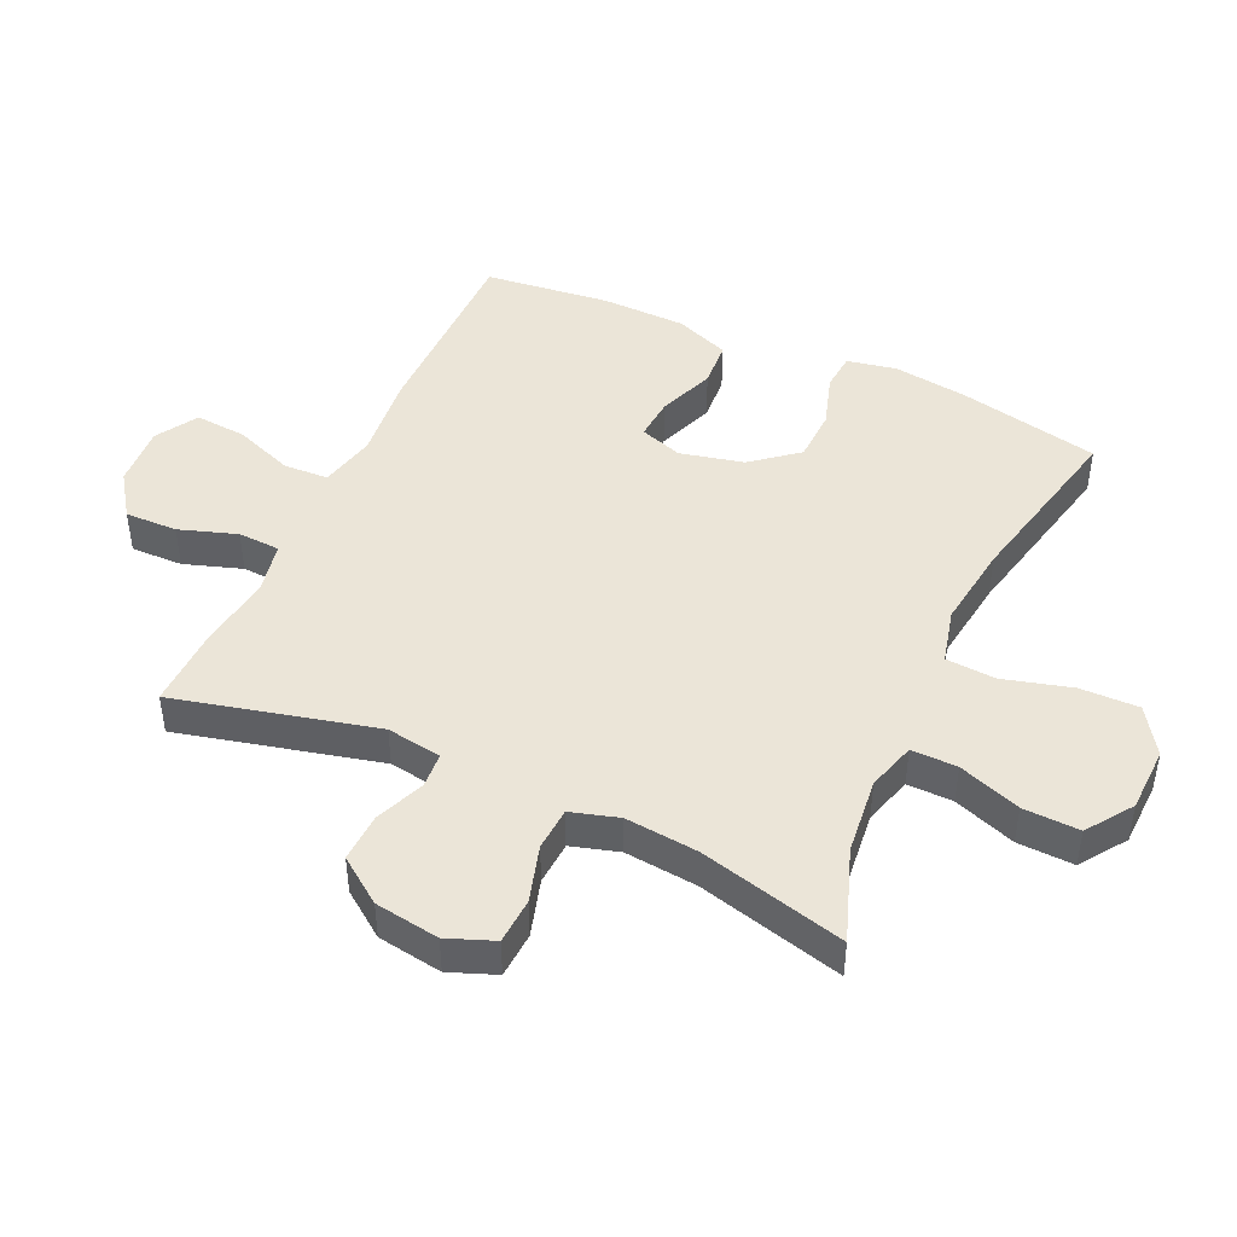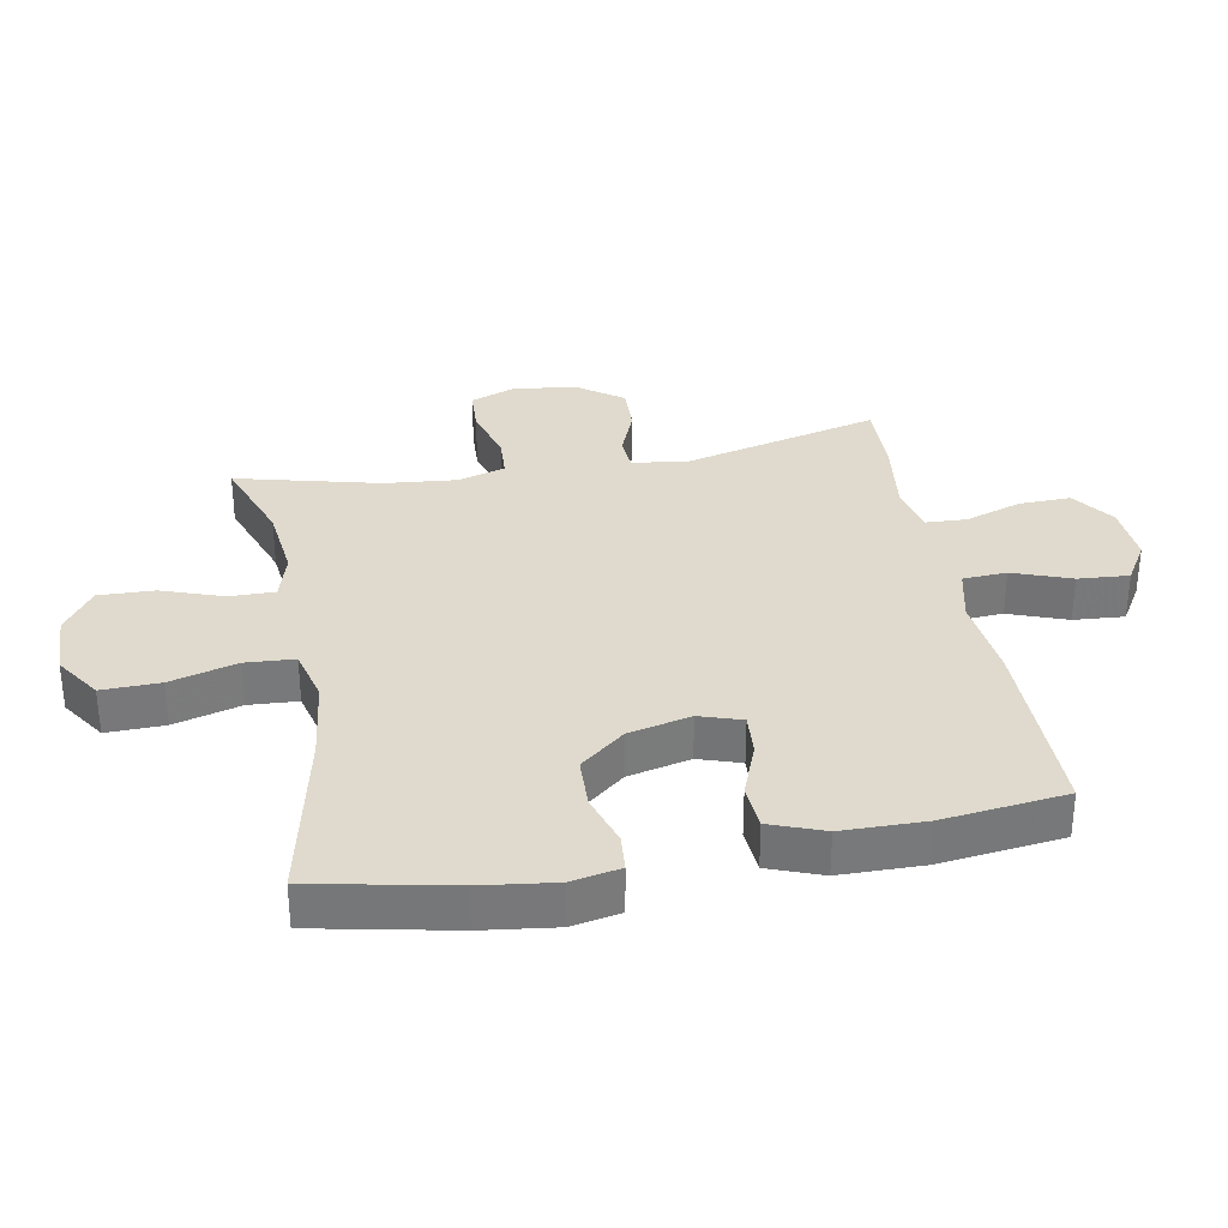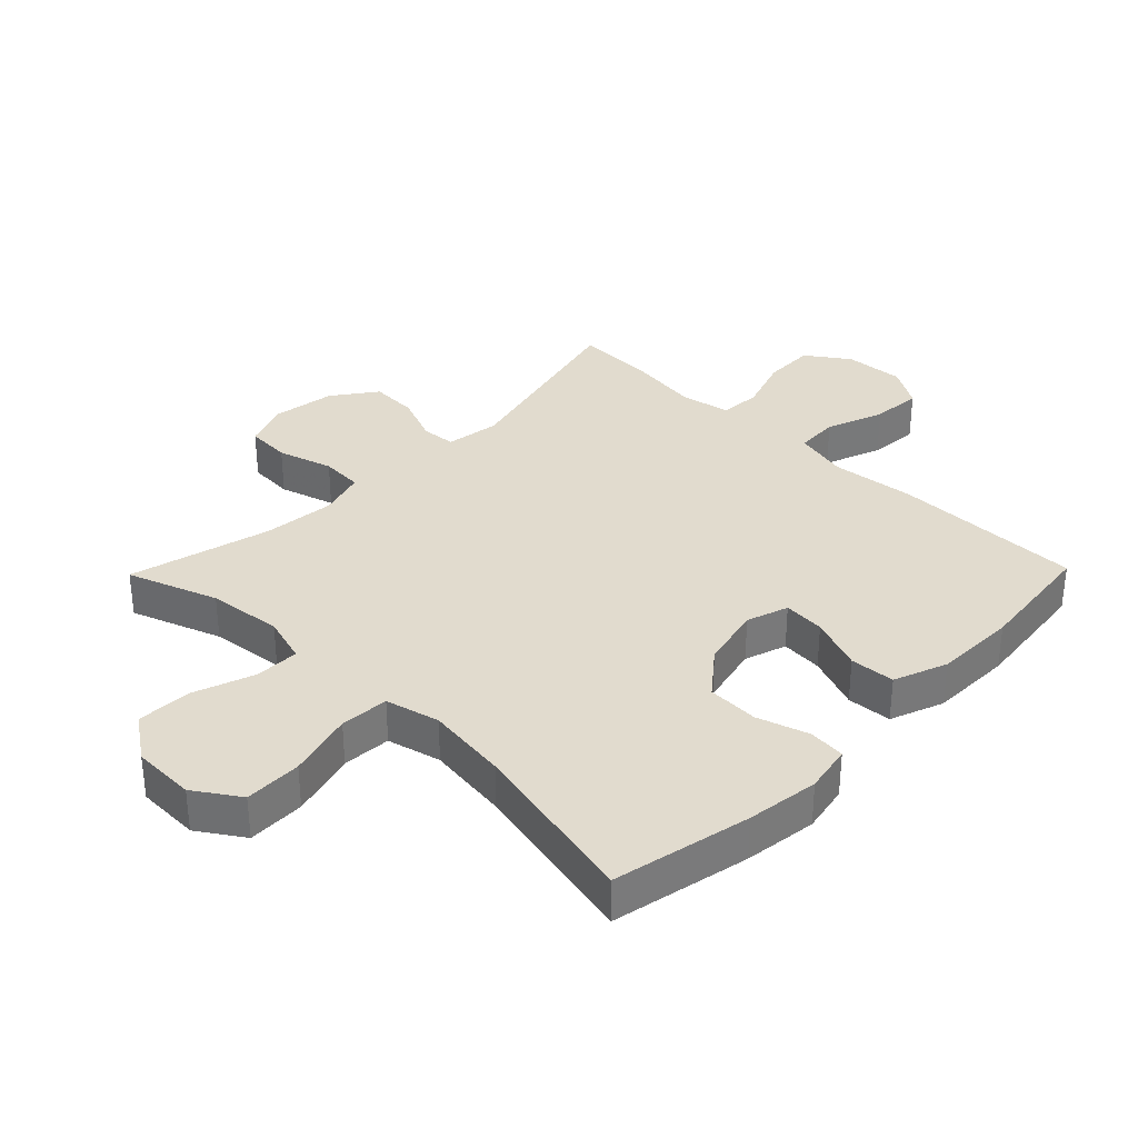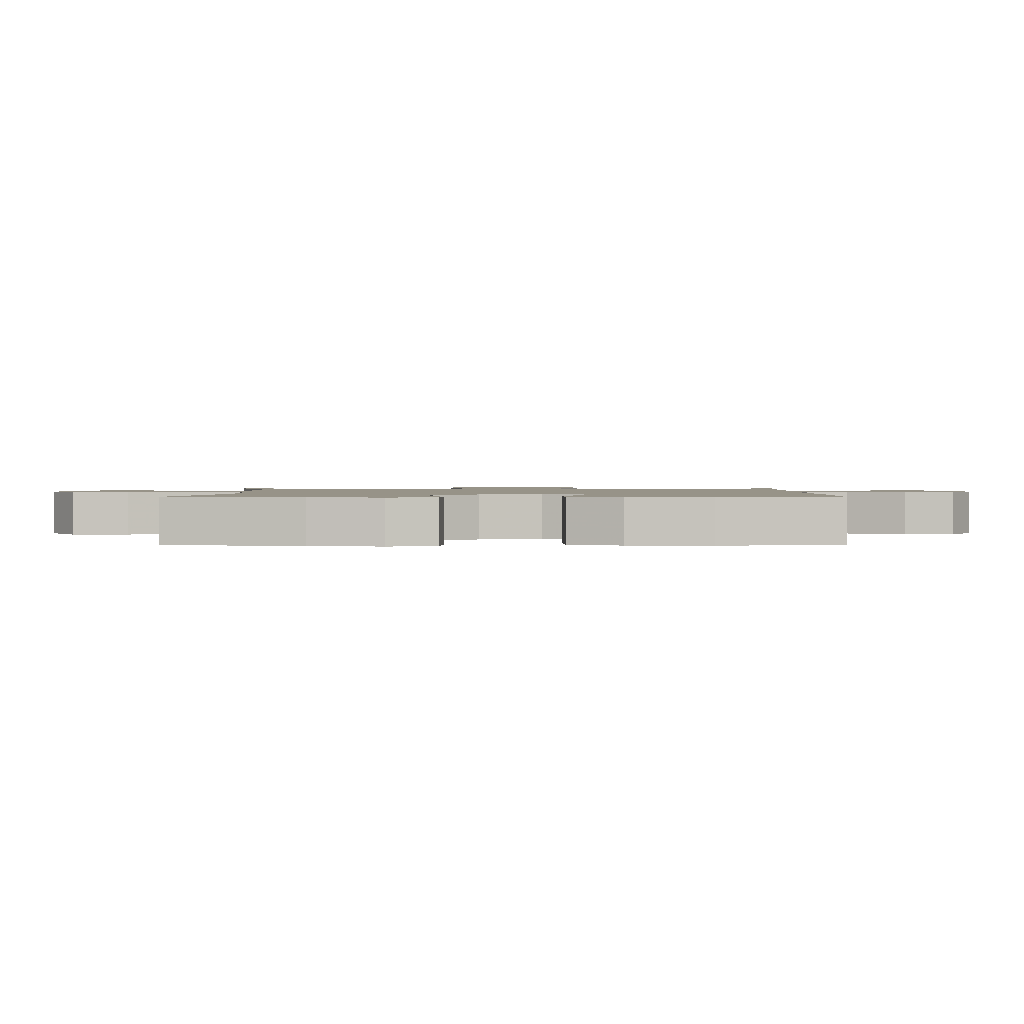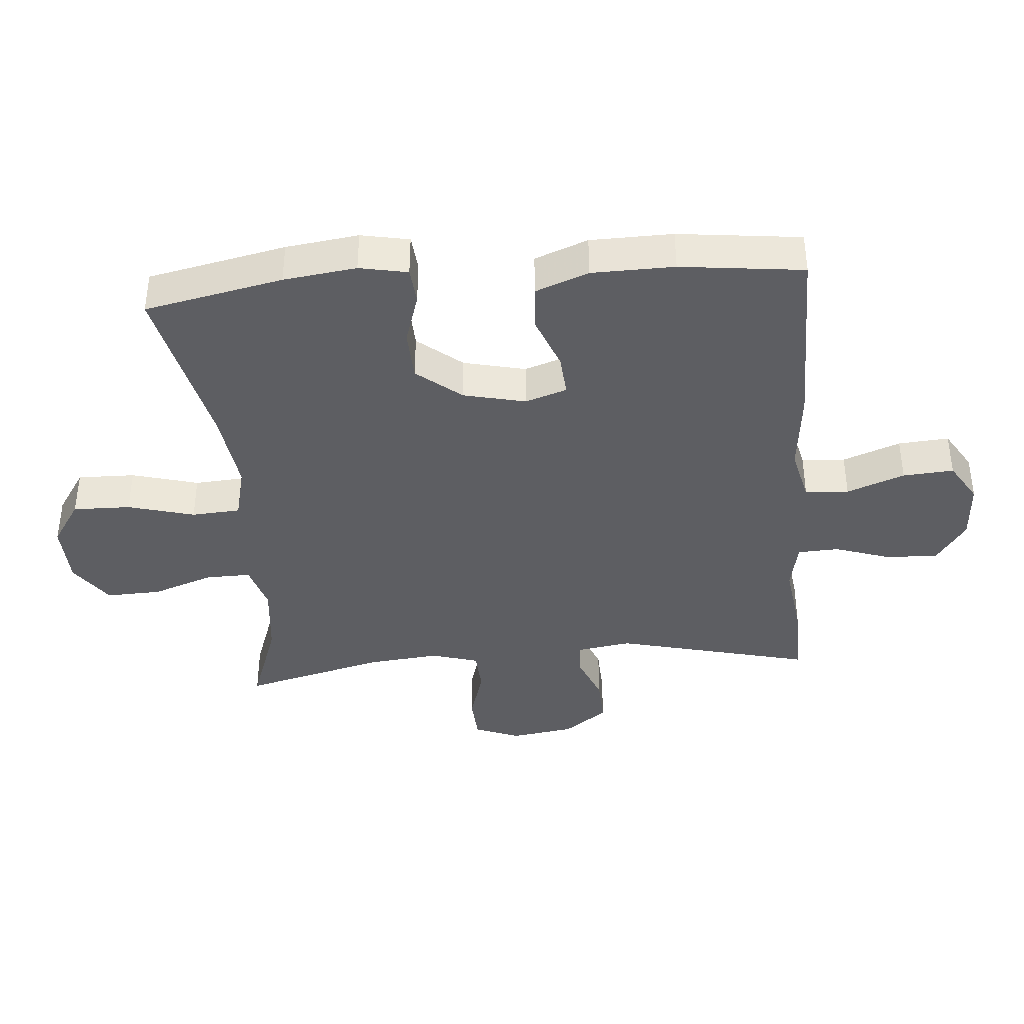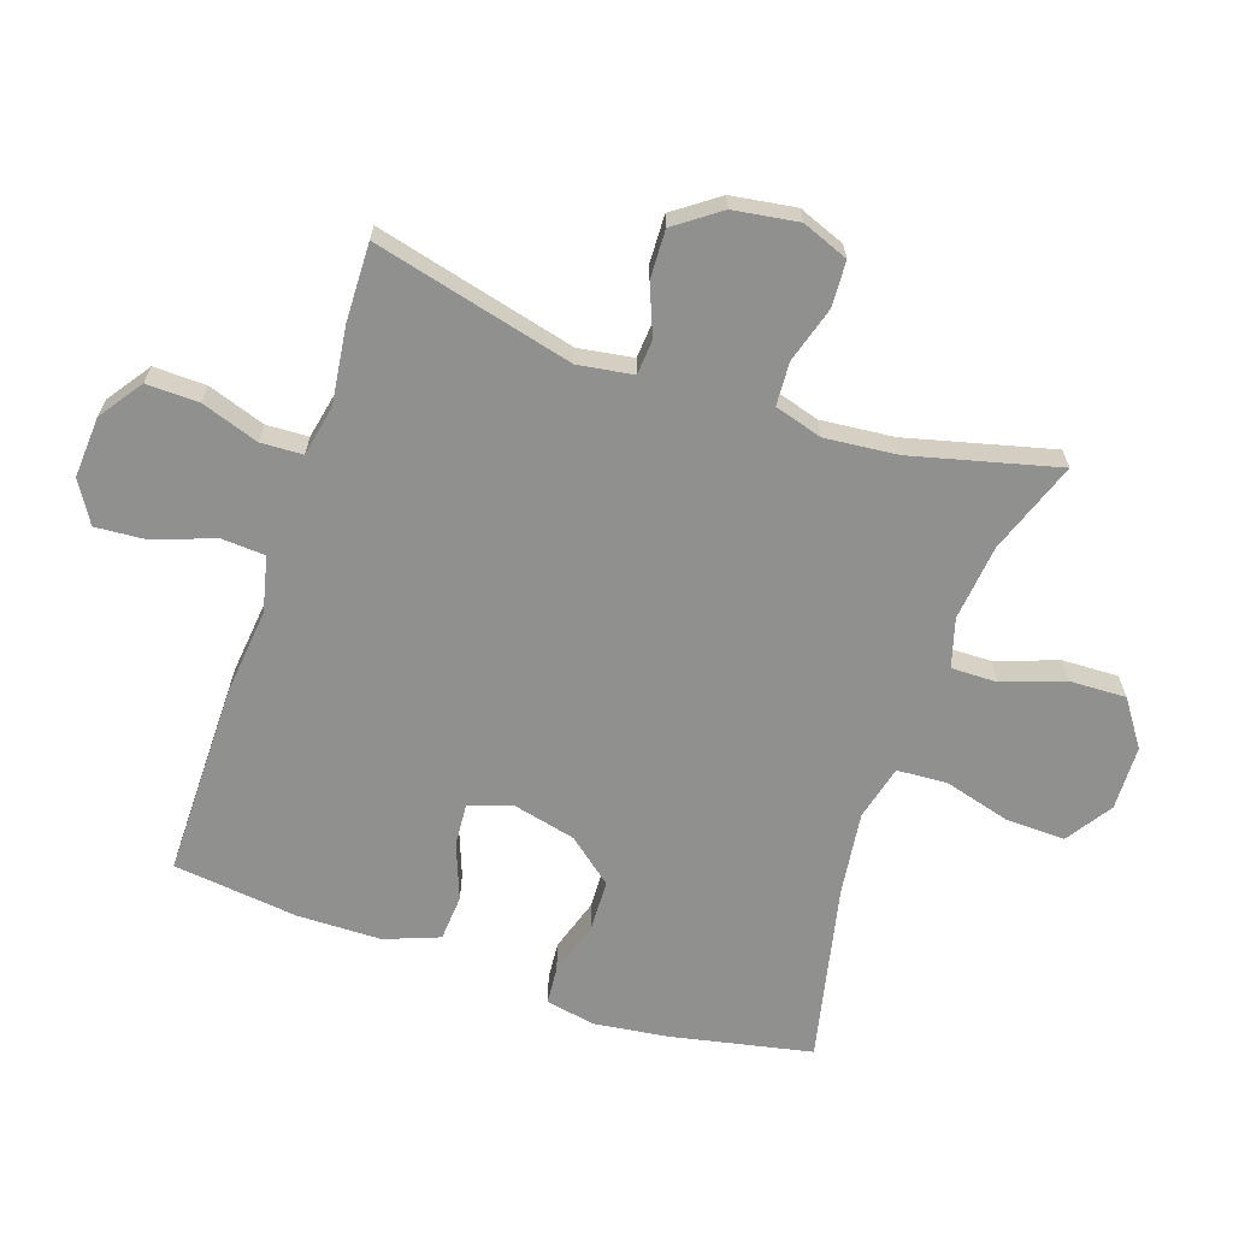
<metadata>
{"format":"obj","ext":"obj","renderer":"f3d","projection":"perspective","resolution":1024,"background":"white","views":[{"elev":45.6,"azim":-65.3,"up":"+Y"},{"elev":32.8,"azim":79.4,"up":"+Y"},{"elev":33.8,"azim":44.3,"up":"+Y"},{"elev":1.3,"azim":90.3,"up":"+Y"},{"elev":-39.2,"azim":94.8,"up":"+Y"},{"elev":-65.6,"azim":-108.8,"up":"+Y"}]}
</metadata>
<code>
v -0.5 0.07 -0.5
v -0.423 0.07 -0.19
v -0.436 0.07 -0.105
v -0.49 0.07 -0.101
v -0.567 0.07 -0.132
v -0.642 0.07 -0.135
v -0.692 0.07 -0.066
v -0.707 0.07 0.034
v -0.679 0.07 0.106
v -0.608 0.07 0.11
v -0.521 0.07 0.084
v -0.454 0.07 0.088
v -0.432 0.07 0.162
v -0.443 0.07 0.275
v -0.5 0.07 0.5
v -0.358 0.07 0.449
v -0.24 0.07 0.436
v -0.165 0.07 0.458
v -0.166 0.07 0.529
v -0.2 0.07 0.625
v -0.203 0.07 0.712
v -0.133 0.07 0.761
v -0.033 0.07 0.764
v 0.038 0.07 0.717
v 0.036 0.07 0.626
v 0.007 0.07 0.521
v 0.012 0.07 0.444
v 0.097 0.07 0.423
v 0.227 0.07 0.44
v 0.5 0.07 0.5
v 0.545 0.07 0.282
v 0.56 0.07 0.167
v 0.545 0.07 0.091
v 0.487 0.07 0.086
v 0.405 0.07 0.112
v 0.324 0.07 0.109
v 0.267 0.07 0.039
v 0.244 0.07 -0.059
v 0.266 0.07 -0.125
v 0.332 0.07 -0.12
v 0.418 0.07 -0.087
v 0.489 0.07 -0.092
v 0.521 0.07 -0.176
v 0.523 0.07 -0.306
v 0.5 0.07 -0.5
v 0.199 0.07 -0.5
v 0.066 0.07 -0.486
v -0.02 0.07 -0.506
v -0.024 0.07 -0.575
v 0.01 0.07 -0.666
v 0.016 0.07 -0.746
v -0.048 0.07 -0.785
v -0.143 0.07 -0.779
v -0.21 0.07 -0.732
v -0.208 0.07 -0.651
v -0.178 0.07 -0.562
v -0.181 0.07 -0.497
v -0.259 0.07 -0.481
v -0.379 0.07 -0.497
v -0.5 0 -0.5
v -0.423 0 -0.19
v -0.436 0 -0.105
v -0.49 0 -0.101
v -0.567 0 -0.132
v -0.642 0 -0.135
v -0.692 0 -0.066
v -0.707 0 0.034
v -0.679 0 0.106
v -0.608 0 0.11
v -0.521 0 0.084
v -0.454 0 0.088
v -0.432 0 0.162
v -0.443 0 0.275
v -0.5 0 0.5
v -0.358 0 0.449
v -0.24 0 0.436
v -0.165 0 0.458
v -0.166 0 0.529
v -0.2 0 0.625
v -0.203 0 0.712
v -0.133 0 0.761
v -0.033 0 0.764
v 0.038 0 0.717
v 0.036 0 0.626
v 0.007 0 0.521
v 0.012 0 0.444
v 0.097 0 0.423
v 0.227 0 0.44
v 0.5 0 0.5
v 0.545 0 0.282
v 0.56 0 0.167
v 0.545 0 0.091
v 0.487 0 0.086
v 0.405 0 0.112
v 0.324 0 0.109
v 0.267 0 0.039
v 0.244 0 -0.059
v 0.266 0 -0.125
v 0.332 0 -0.12
v 0.418 0 -0.087
v 0.489 0 -0.092
v 0.521 0 -0.176
v 0.523 0 -0.306
v 0.5 0 -0.5
v 0.199 0 -0.5
v 0.066 0 -0.486
v -0.02 0 -0.506
v -0.024 0 -0.575
v 0.01 0 -0.666
v 0.016 0 -0.746
v -0.048 0 -0.785
v -0.143 0 -0.779
v -0.21 0 -0.732
v -0.208 0 -0.651
v -0.178 0 -0.562
v -0.181 0 -0.497
v -0.259 0 -0.481
v -0.379 0 -0.497
f 58 59 1 2
f 57 58 2 3
f 53 54 55 56
f 53 56 57
f 52 53 57
f 49 50 51 52
f 48 49 52 57
f 47 48 57 3
f 45 46 47 3
f 43 44 45 3
f 40 41 42 43
f 39 40 43
f 32 33 34 35
f 32 35 36
f 29 30 31 32
f 28 29 32 36
f 27 28 36 37
f 23 24 25 26
f 23 26 27
f 22 23 27
f 19 20 21 22
f 18 19 22 27
f 17 18 27 37
f 14 15 16
f 13 14 16 17
f 12 13 17 37
f 8 9 10 11
f 4 5 6 7
f 3 4 7 8
f 39 43 3 8
f 11 12 37 38
f 8 11 38 39
f 61 60 118 117
f 62 61 117 116
f 115 114 113 112
f 116 115 112
f 116 112 111
f 111 110 109 108
f 116 111 108 107
f 62 116 107 106
f 62 106 105 104
f 62 104 103 102
f 102 101 100 99
f 102 99 98
f 94 93 92 91
f 95 94 91
f 91 90 89 88
f 95 91 88 87
f 96 95 87 86
f 85 84 83 82
f 86 85 82
f 86 82 81
f 81 80 79 78
f 86 81 78 77
f 96 86 77 76
f 75 74 73
f 76 75 73 72
f 96 76 72 71
f 70 69 68 67
f 66 65 64 63
f 67 66 63 62
f 67 62 102 98
f 97 96 71 70
f 98 97 70 67
f 1 60 61 2
f 2 61 62 3
f 3 62 63 4
f 4 63 64 5
f 5 64 65 6
f 6 65 66 7
f 7 66 67 8
f 8 67 68 9
f 9 68 69 10
f 10 69 70 11
f 11 70 71 12
f 12 71 72 13
f 13 72 73 14
f 14 73 74 15
f 15 74 75 16
f 16 75 76 17
f 17 76 77 18
f 18 77 78 19
f 19 78 79 20
f 20 79 80 21
f 21 80 81 22
f 22 81 82 23
f 23 82 83 24
f 24 83 84 25
f 25 84 85 26
f 26 85 86 27
f 27 86 87 28
f 28 87 88 29
f 29 88 89 30
f 30 89 90 31
f 31 90 91 32
f 32 91 92 33
f 33 92 93 34
f 34 93 94 35
f 35 94 95 36
f 36 95 96 37
f 37 96 97 38
f 38 97 98 39
f 39 98 99 40
f 40 99 100 41
f 41 100 101 42
f 42 101 102 43
f 43 102 103 44
f 44 103 104 45
f 45 104 105 46
f 46 105 106 47
f 47 106 107 48
f 48 107 108 49
f 49 108 109 50
f 50 109 110 51
f 51 110 111 52
f 52 111 112 53
f 53 112 113 54
f 54 113 114 55
f 55 114 115 56
f 56 115 116 57
f 57 116 117 58
f 58 117 118 59
f 59 118 60 1

</code>
